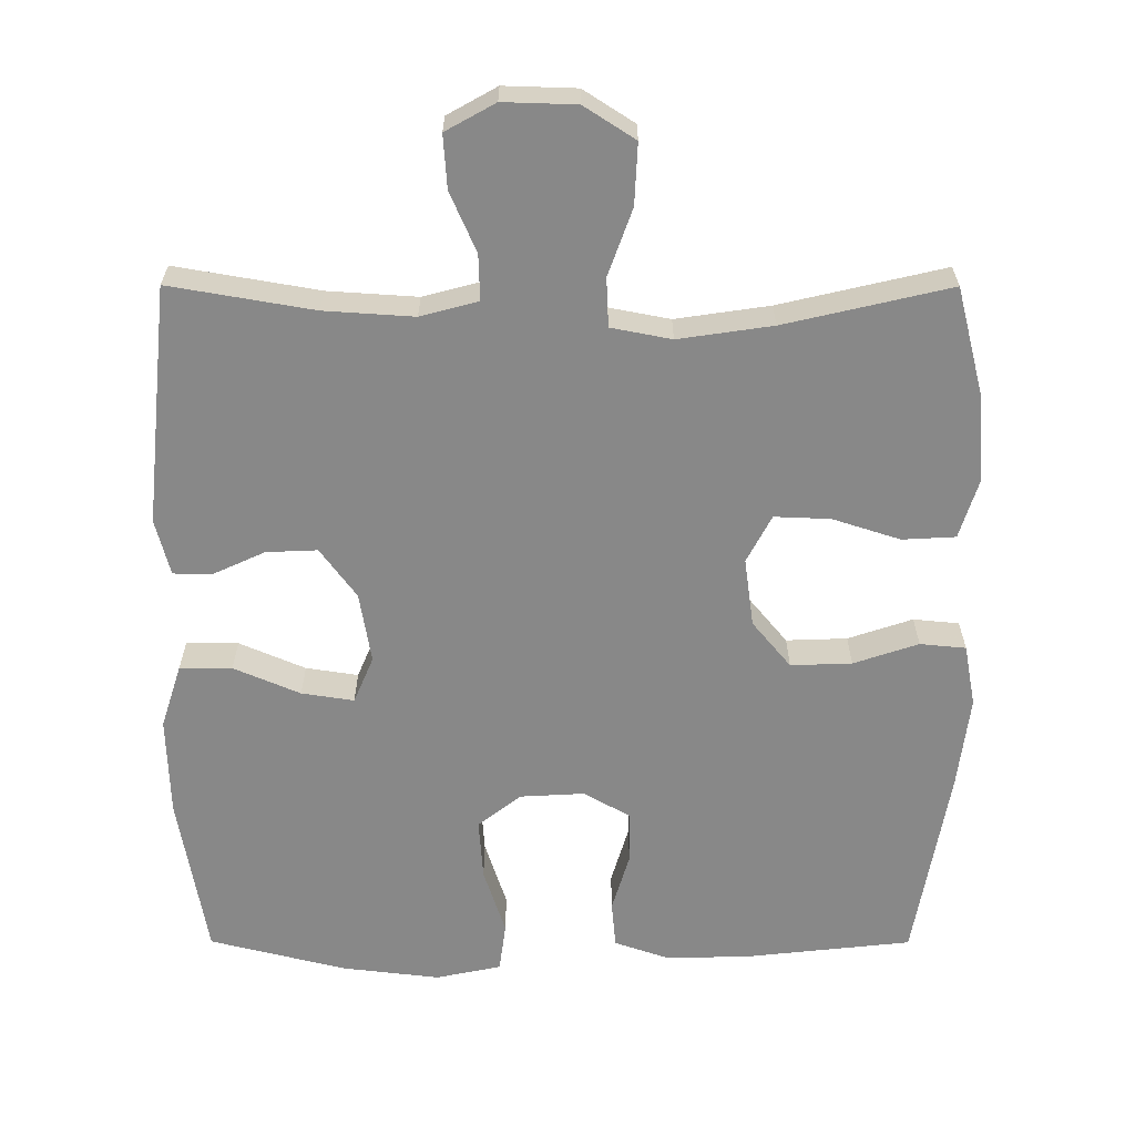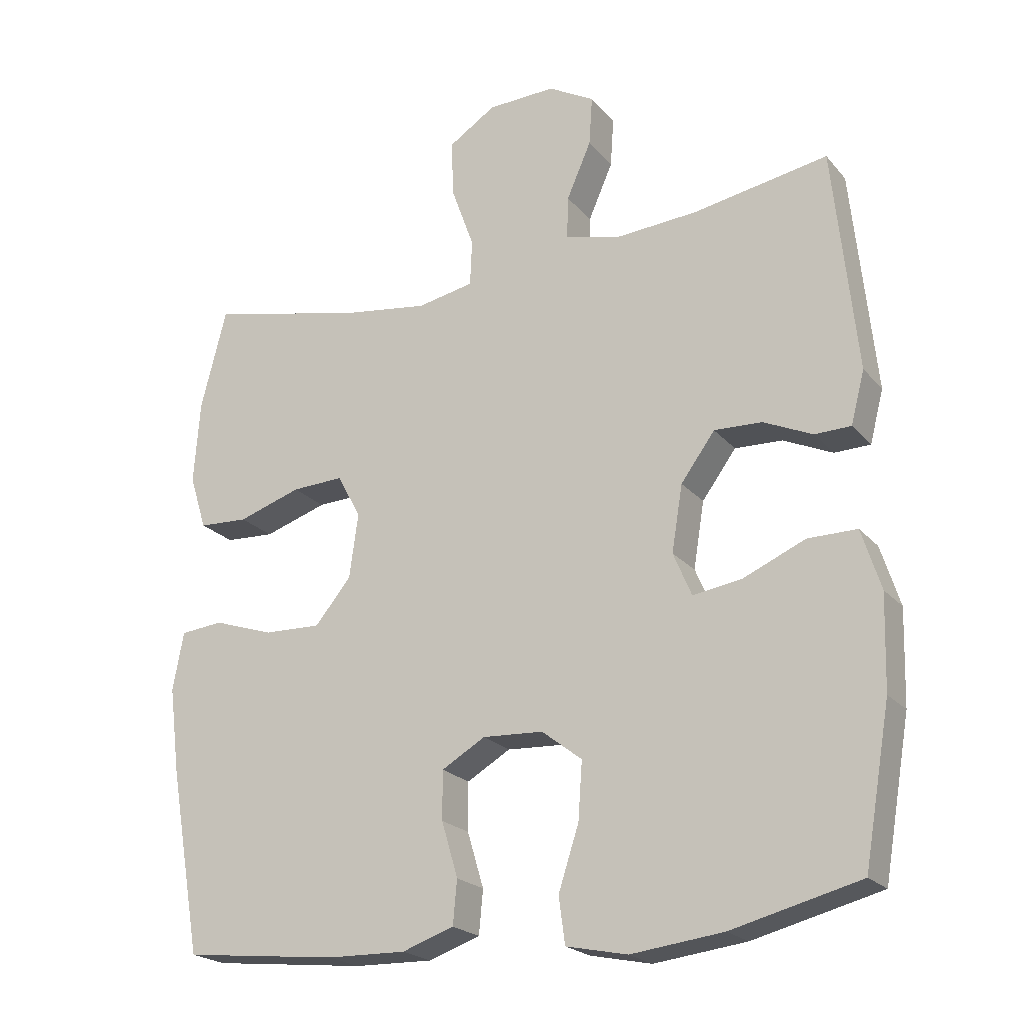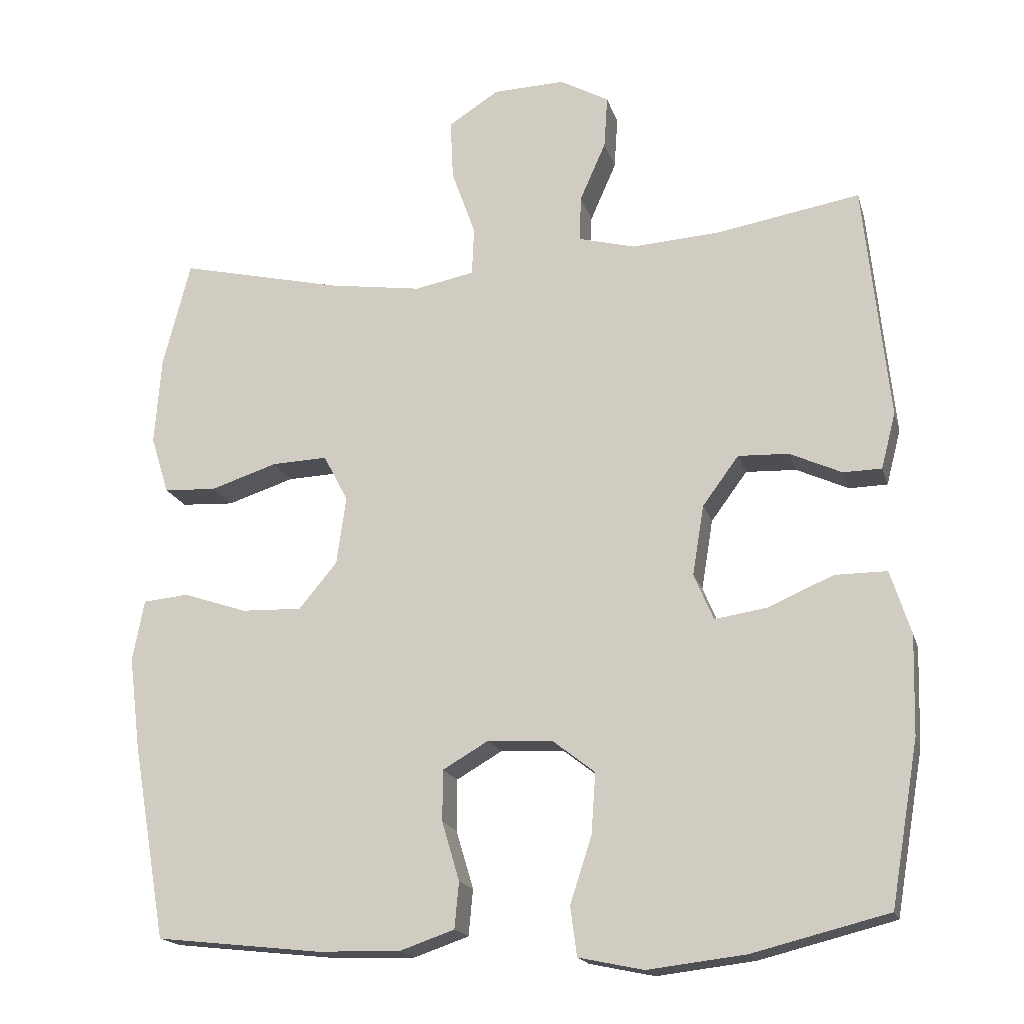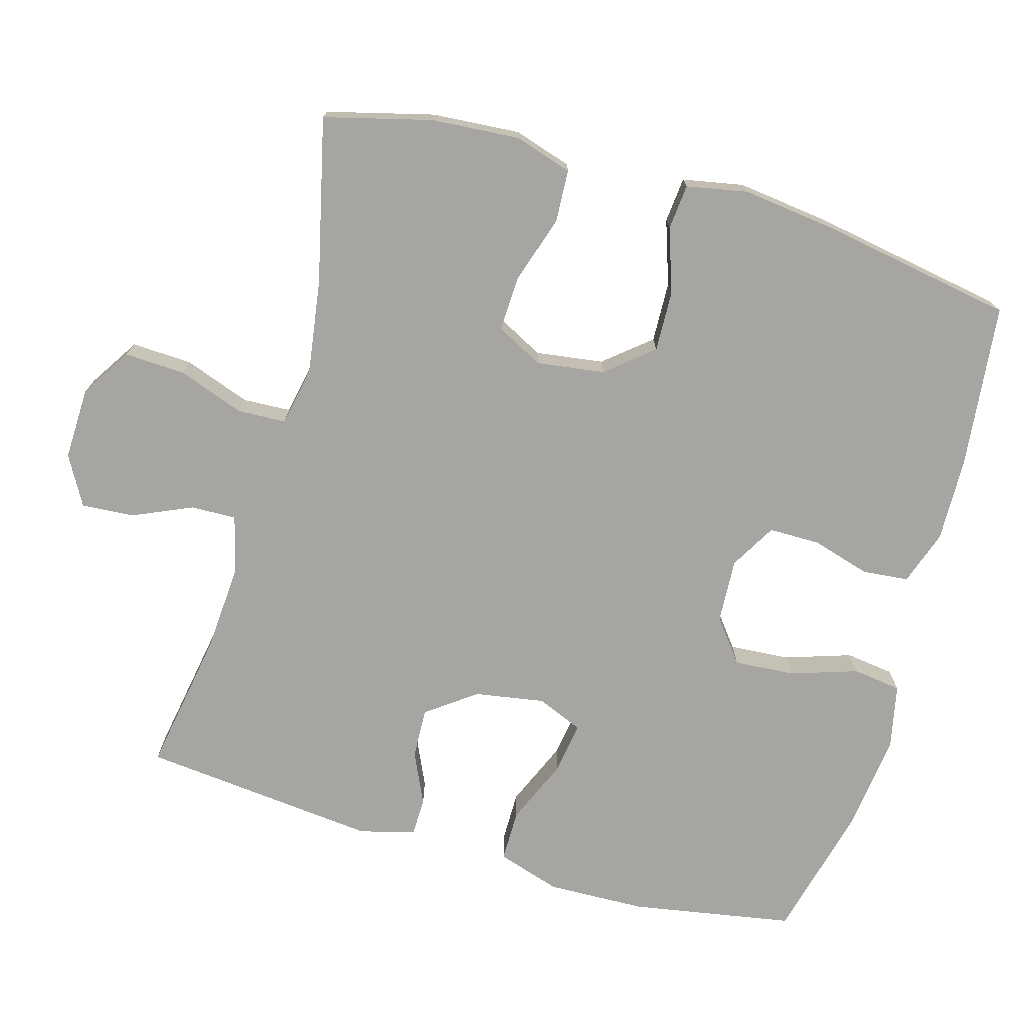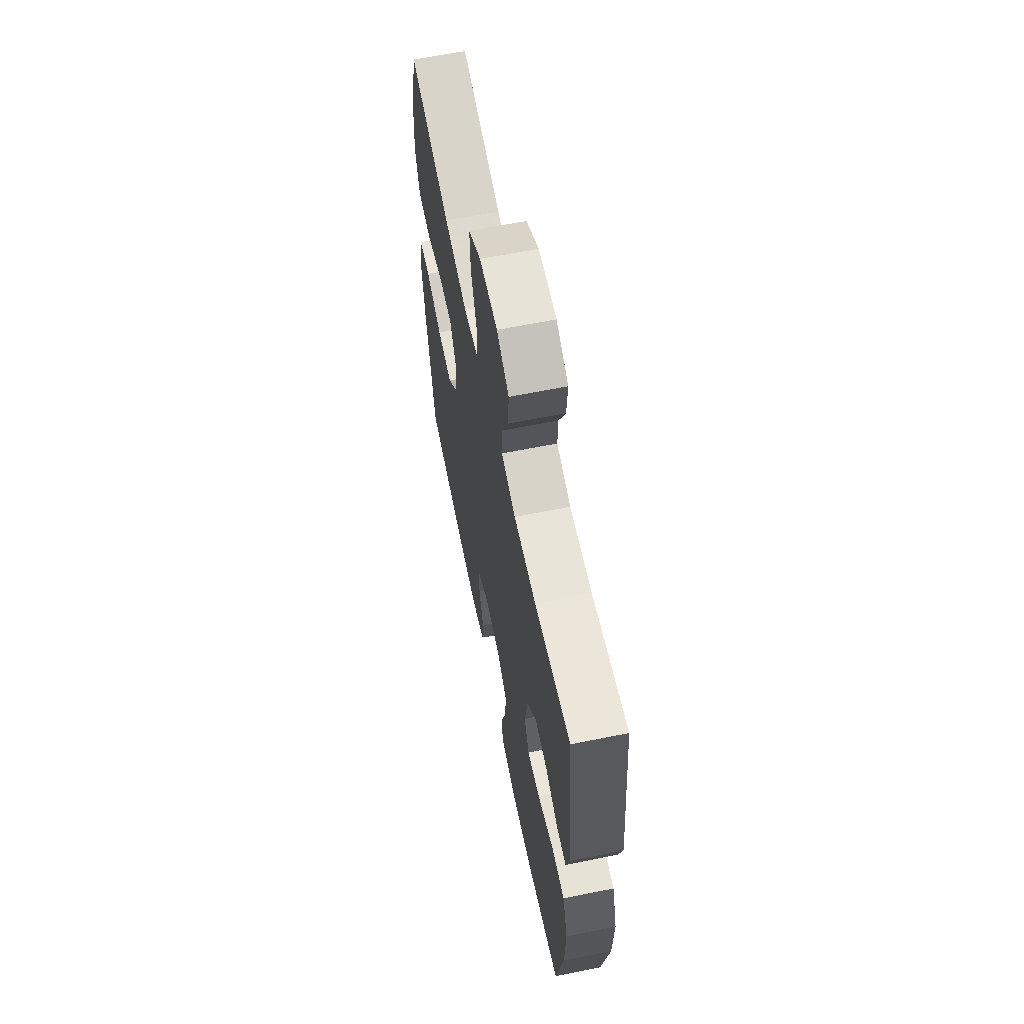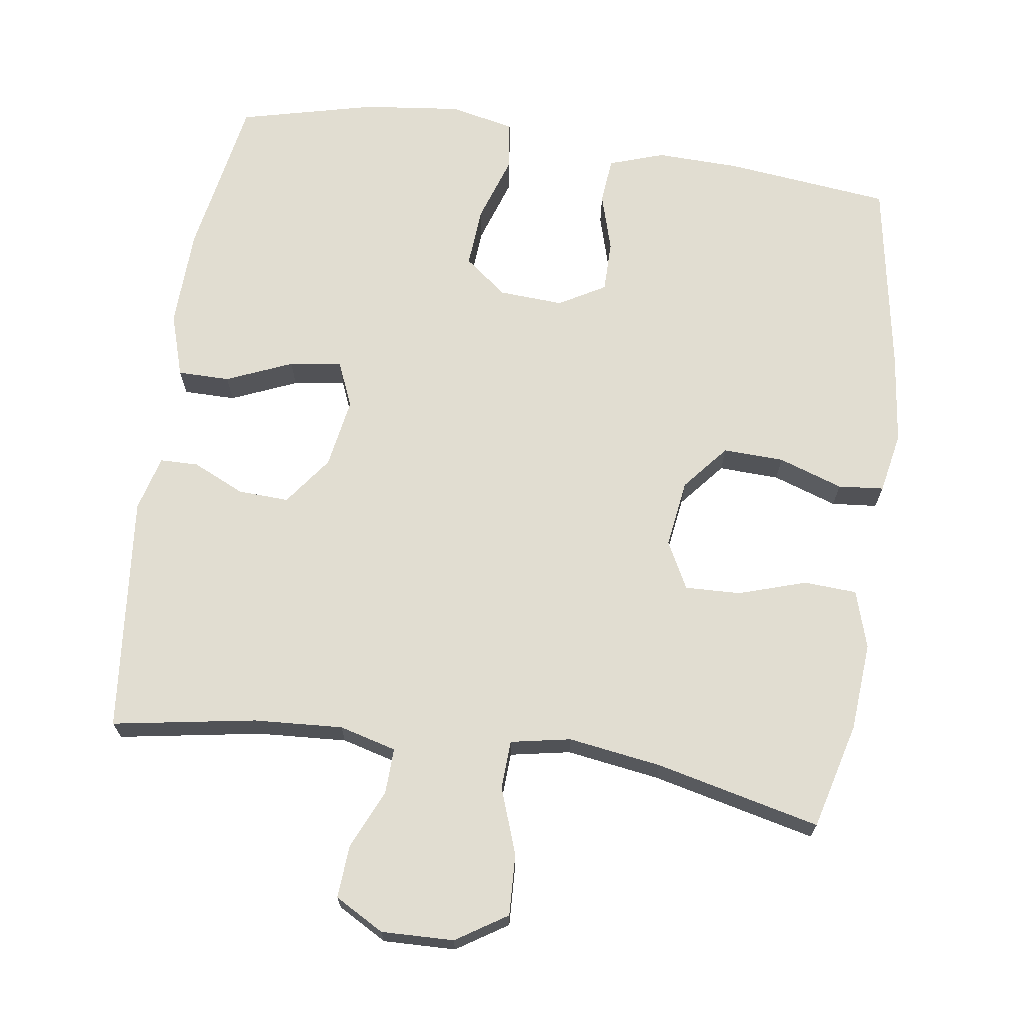
<metadata>
{"format":"obj","ext":"obj","renderer":"f3d","projection":"perspective","resolution":1024,"background":"white","views":[{"elev":-62.9,"azim":-0.1,"up":"+Y"},{"elev":-21.7,"azim":-151.2,"up":"+Z"},{"elev":-17.9,"azim":-165.4,"up":"+Z"},{"elev":-73.7,"azim":74.1,"up":"+Y"},{"elev":63.5,"azim":-101.5,"up":"+Z"},{"elev":68.8,"azim":8.4,"up":"+Y"}]}
</metadata>
<code>
v 0.5 0.07 -0.5
v 0.272 0.07 -0.525
v 0.156 0.07 -0.528
v 0.08 0.07 -0.502
v 0.074 0.07 -0.438
v 0.098 0.07 -0.357
v 0.098 0.07 -0.286
v 0.034 0.07 -0.249
v -0.055 0.07 -0.254
v -0.114 0.07 -0.3
v -0.108 0.07 -0.384
v -0.078 0.07 -0.476
v -0.087 0.07 -0.544
v -0.177 0.07 -0.563
v -0.312 0.07 -0.547
v -0.5 0.07 -0.5
v -0.539 0.07 -0.275
v -0.543 0.07 -0.138
v -0.515 0.07 -0.05
v -0.443 0.07 -0.05
v -0.352 0.07 -0.089
v -0.28 0.07 -0.1
v -0.253 0.07 -0.036
v -0.269 0.07 0.061
v -0.319 0.07 0.129
v -0.389 0.07 0.126
v -0.461 0.07 0.093
v -0.514 0.07 0.094
v -0.534 0.07 0.171
v -0.5 0.07 0.5
v -0.302 0.07 0.466
v -0.179 0.07 0.458
v -0.1 0.07 0.479
v -0.102 0.07 0.542
v -0.138 0.07 0.624
v -0.143 0.07 0.697
v -0.075 0.07 0.735
v 0.025 0.07 0.732
v 0.095 0.07 0.687
v 0.091 0.07 0.603
v 0.058 0.07 0.511
v 0.061 0.07 0.444
v 0.144 0.07 0.428
v 0.273 0.07 0.447
v 0.5 0.07 0.5
v 0.538 0.07 0.352
v 0.547 0.07 0.23
v 0.522 0.07 0.15
v 0.449 0.07 0.146
v 0.356 0.07 0.176
v 0.279 0.07 0.179
v 0.245 0.07 0.114
v 0.258 0.07 0.02
v 0.311 0.07 -0.044
v 0.395 0.07 -0.041
v 0.484 0.07 -0.011
v 0.547 0.07 -0.017
v 0.563 0.07 -0.102
v 0.547 0.07 -0.23
v 0.5 0 -0.5
v 0.272 0 -0.525
v 0.156 0 -0.528
v 0.08 0 -0.502
v 0.074 0 -0.438
v 0.098 0 -0.357
v 0.098 0 -0.286
v 0.034 0 -0.249
v -0.055 0 -0.254
v -0.114 0 -0.3
v -0.108 0 -0.384
v -0.078 0 -0.476
v -0.087 0 -0.544
v -0.177 0 -0.563
v -0.312 0 -0.547
v -0.5 0 -0.5
v -0.539 0 -0.275
v -0.543 0 -0.138
v -0.515 0 -0.05
v -0.443 0 -0.05
v -0.352 0 -0.089
v -0.28 0 -0.1
v -0.253 0 -0.036
v -0.269 0 0.061
v -0.319 0 0.129
v -0.389 0 0.126
v -0.461 0 0.093
v -0.514 0 0.094
v -0.534 0 0.171
v -0.5 0 0.5
v -0.302 0 0.466
v -0.179 0 0.458
v -0.1 0 0.479
v -0.102 0 0.542
v -0.138 0 0.624
v -0.143 0 0.697
v -0.075 0 0.735
v 0.025 0 0.732
v 0.095 0 0.687
v 0.091 0 0.603
v 0.058 0 0.511
v 0.061 0 0.444
v 0.144 0 0.428
v 0.273 0 0.447
v 0.5 0 0.5
v 0.538 0 0.352
v 0.547 0 0.23
v 0.522 0 0.15
v 0.449 0 0.146
v 0.356 0 0.176
v 0.279 0 0.179
v 0.245 0 0.114
v 0.258 0 0.02
v 0.311 0 -0.044
v 0.395 0 -0.041
v 0.484 0 -0.011
v 0.547 0 -0.017
v 0.563 0 -0.102
v 0.547 0 -0.23
f 55 56 57 58
f 54 55 58 59
f 47 48 49 50
f 47 50 51
f 44 45 46 47
f 43 44 47 51
f 42 43 51 52
f 38 39 40 41
f 38 41 42
f 37 38 42
f 34 35 36 37
f 33 34 37 42
f 32 33 42 52
f 28 29 30 31
f 26 27 28 31
f 25 26 31 32
f 24 25 32 52
f 18 19 20 21
f 18 21 22
f 17 18 22
f 16 17 22
f 15 16 22
f 14 15 22 23
f 11 12 13 14
f 10 11 14 23
f 3 4 5 6
f 3 6 7
f 2 3 7
f 54 59 1 2
f 53 54 2 7
f 52 53 7 8
f 24 52 8 9
f 9 10 23 24
f 117 116 115 114
f 118 117 114 113
f 109 108 107 106
f 110 109 106
f 106 105 104 103
f 110 106 103 102
f 111 110 102 101
f 100 99 98 97
f 101 100 97
f 101 97 96
f 96 95 94 93
f 101 96 93 92
f 111 101 92 91
f 90 89 88 87
f 90 87 86 85
f 91 90 85 84
f 111 91 84 83
f 80 79 78 77
f 81 80 77
f 81 77 76
f 81 76 75
f 81 75 74
f 82 81 74 73
f 73 72 71 70
f 82 73 70 69
f 65 64 63 62
f 66 65 62
f 66 62 61
f 61 60 118 113
f 66 61 113 112
f 67 66 112 111
f 68 67 111 83
f 83 82 69 68
f 1 60 61 2
f 2 61 62 3
f 3 62 63 4
f 4 63 64 5
f 5 64 65 6
f 6 65 66 7
f 7 66 67 8
f 8 67 68 9
f 9 68 69 10
f 10 69 70 11
f 11 70 71 12
f 12 71 72 13
f 13 72 73 14
f 14 73 74 15
f 15 74 75 16
f 16 75 76 17
f 17 76 77 18
f 18 77 78 19
f 19 78 79 20
f 20 79 80 21
f 21 80 81 22
f 22 81 82 23
f 23 82 83 24
f 24 83 84 25
f 25 84 85 26
f 26 85 86 27
f 27 86 87 28
f 28 87 88 29
f 29 88 89 30
f 30 89 90 31
f 31 90 91 32
f 32 91 92 33
f 33 92 93 34
f 34 93 94 35
f 35 94 95 36
f 36 95 96 37
f 37 96 97 38
f 38 97 98 39
f 39 98 99 40
f 40 99 100 41
f 41 100 101 42
f 42 101 102 43
f 43 102 103 44
f 44 103 104 45
f 45 104 105 46
f 46 105 106 47
f 47 106 107 48
f 48 107 108 49
f 49 108 109 50
f 50 109 110 51
f 51 110 111 52
f 52 111 112 53
f 53 112 113 54
f 54 113 114 55
f 55 114 115 56
f 56 115 116 57
f 57 116 117 58
f 58 117 118 59
f 59 118 60 1

</code>
